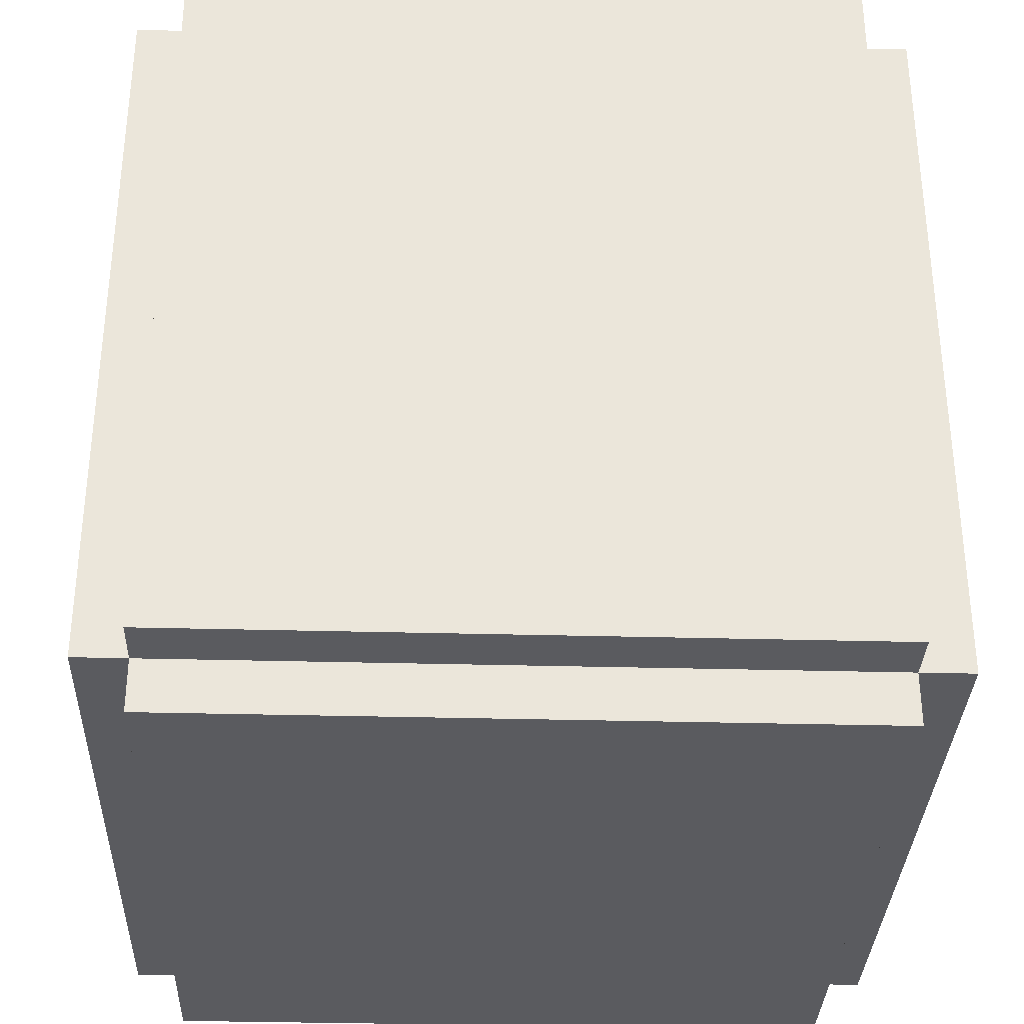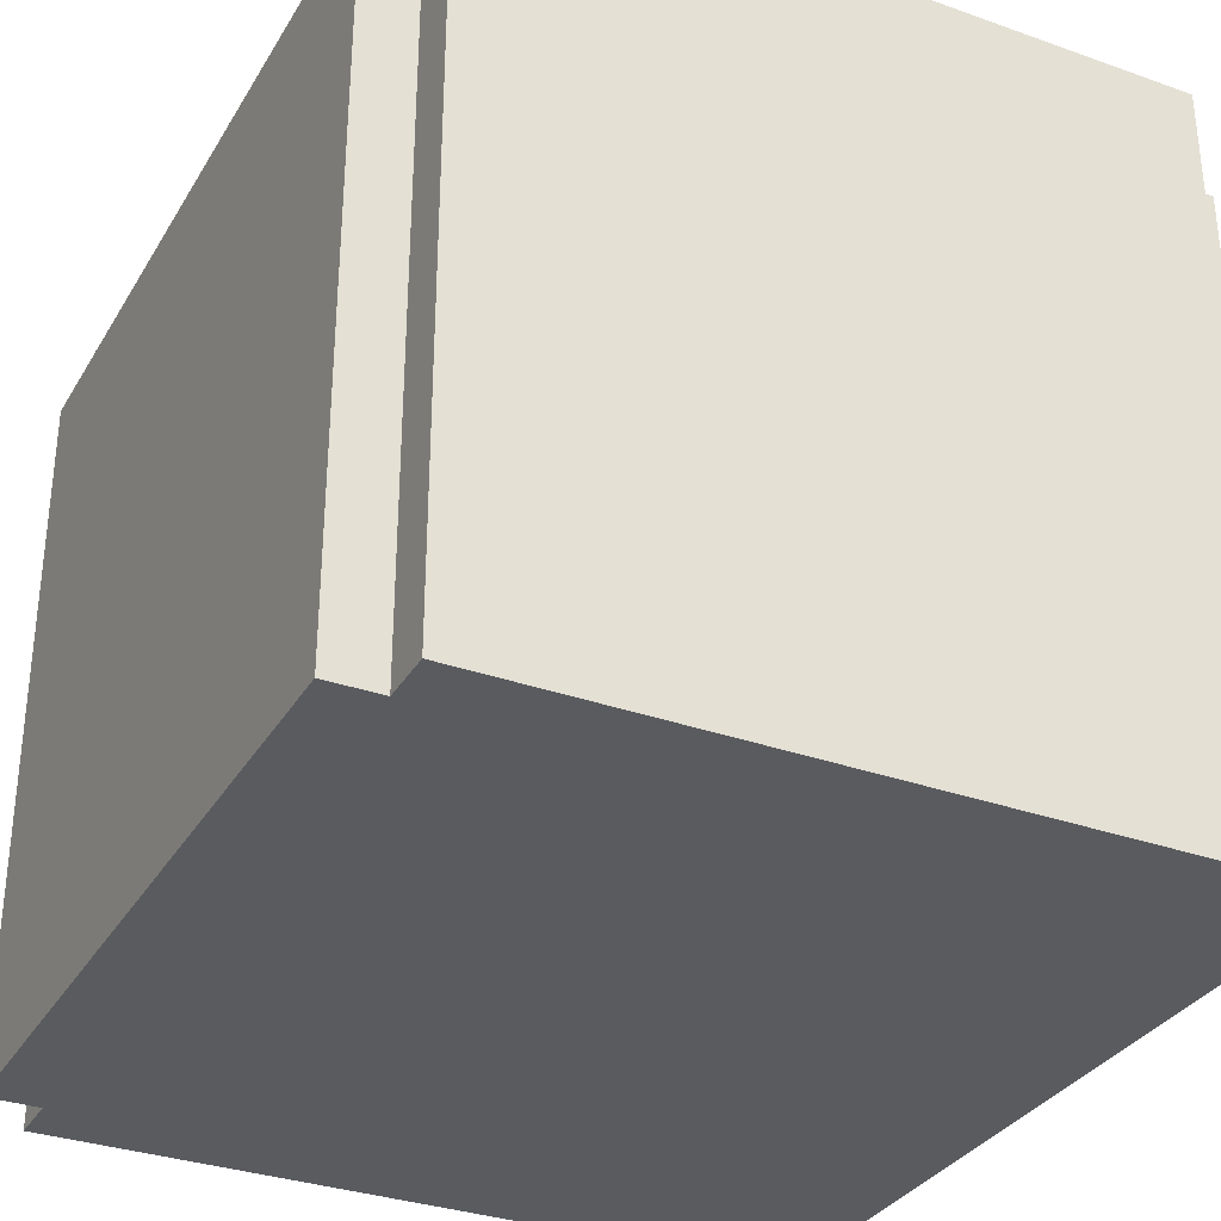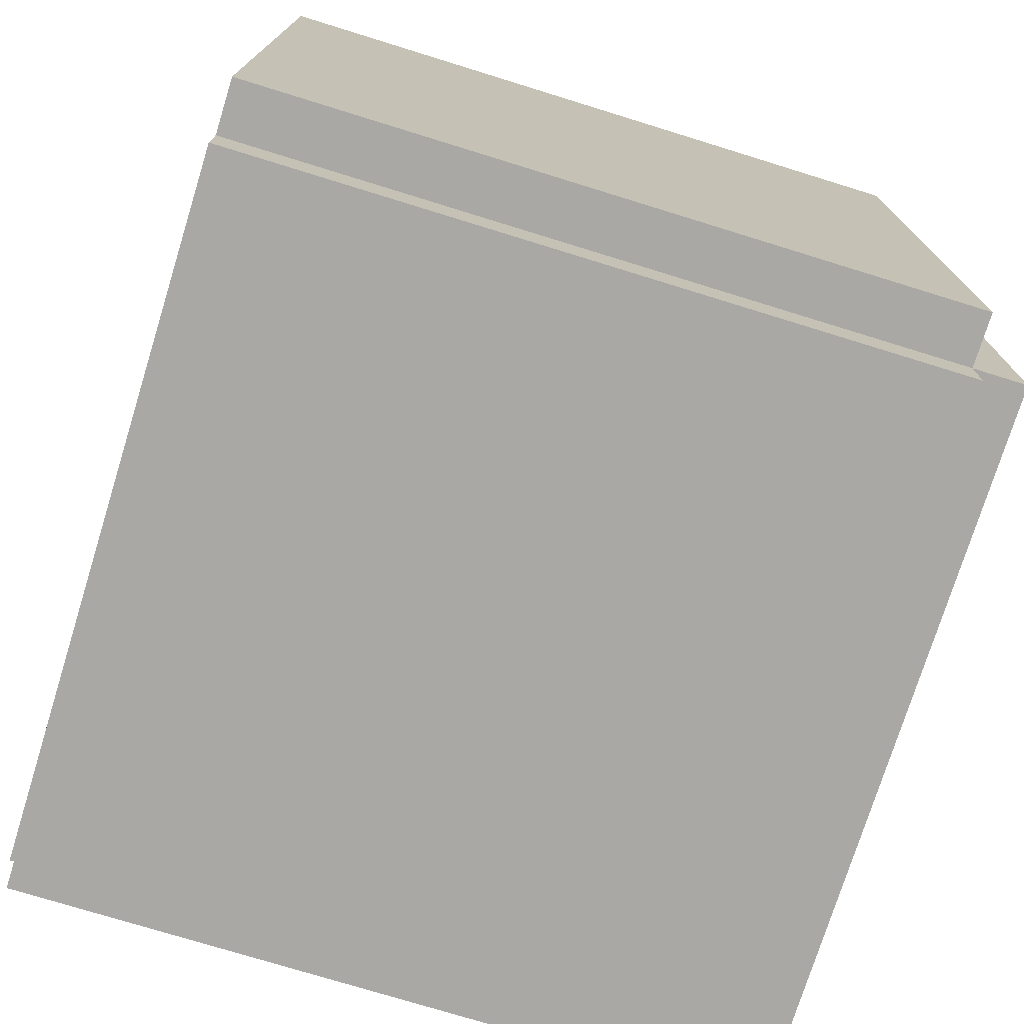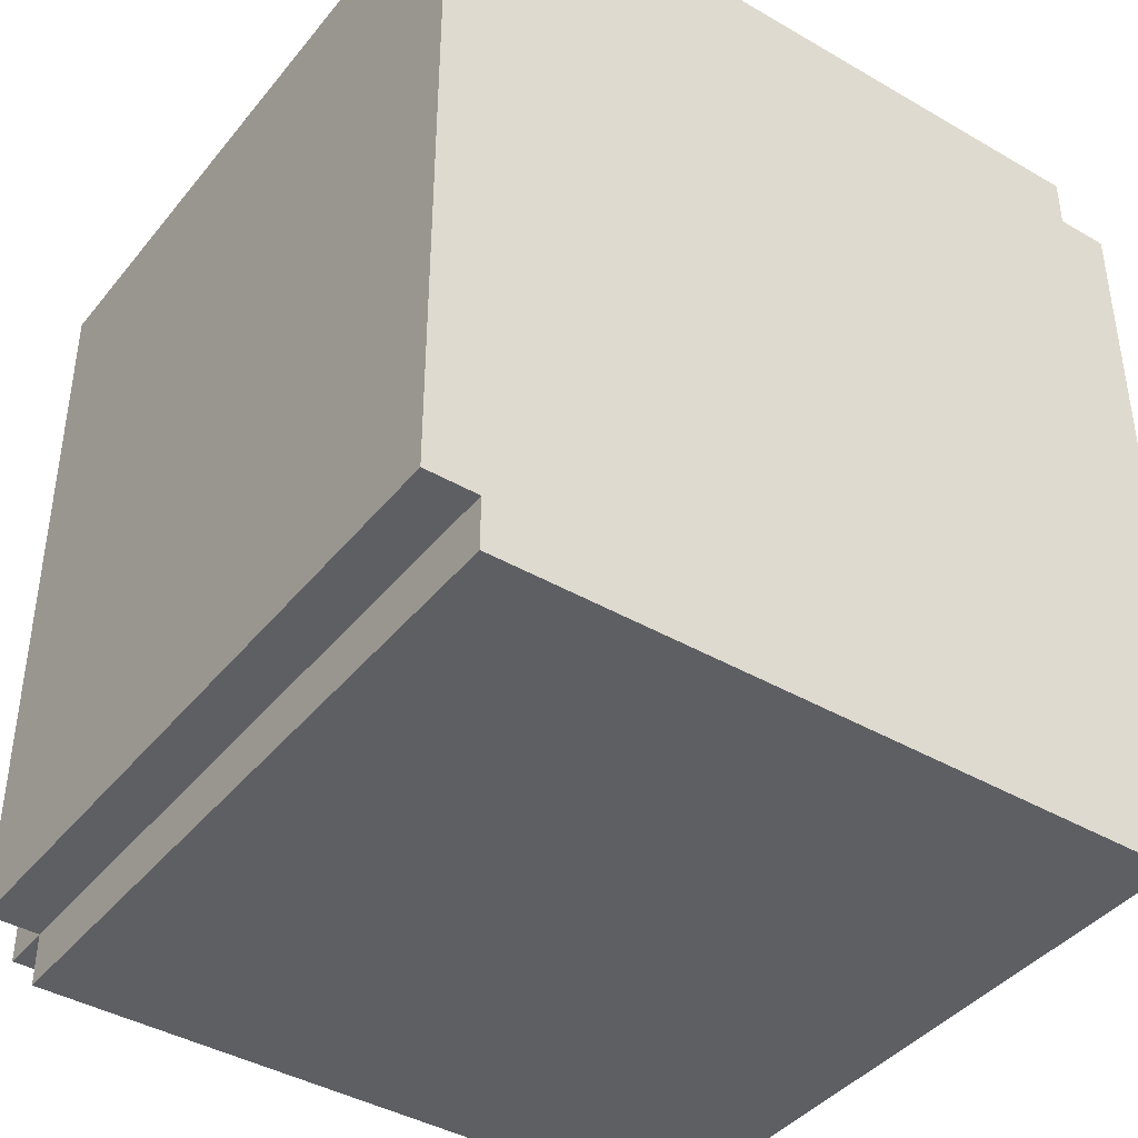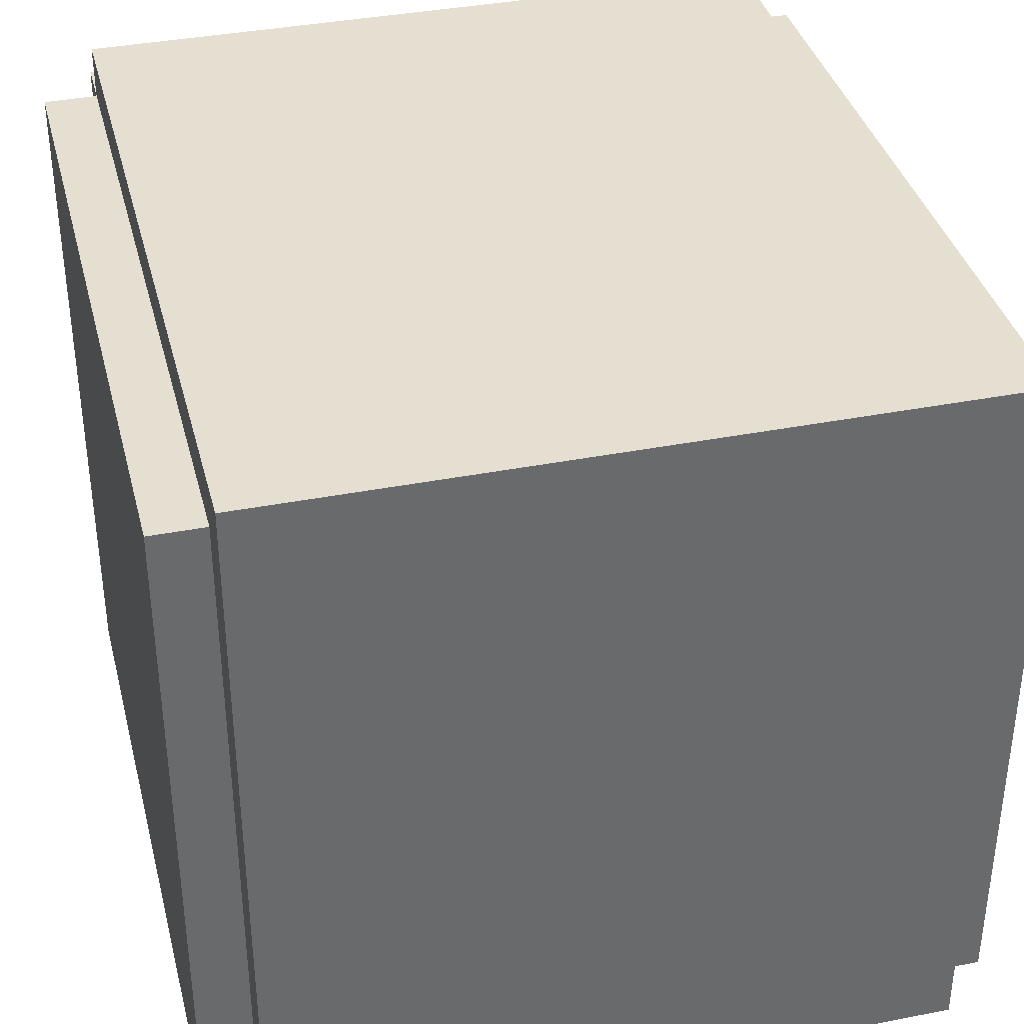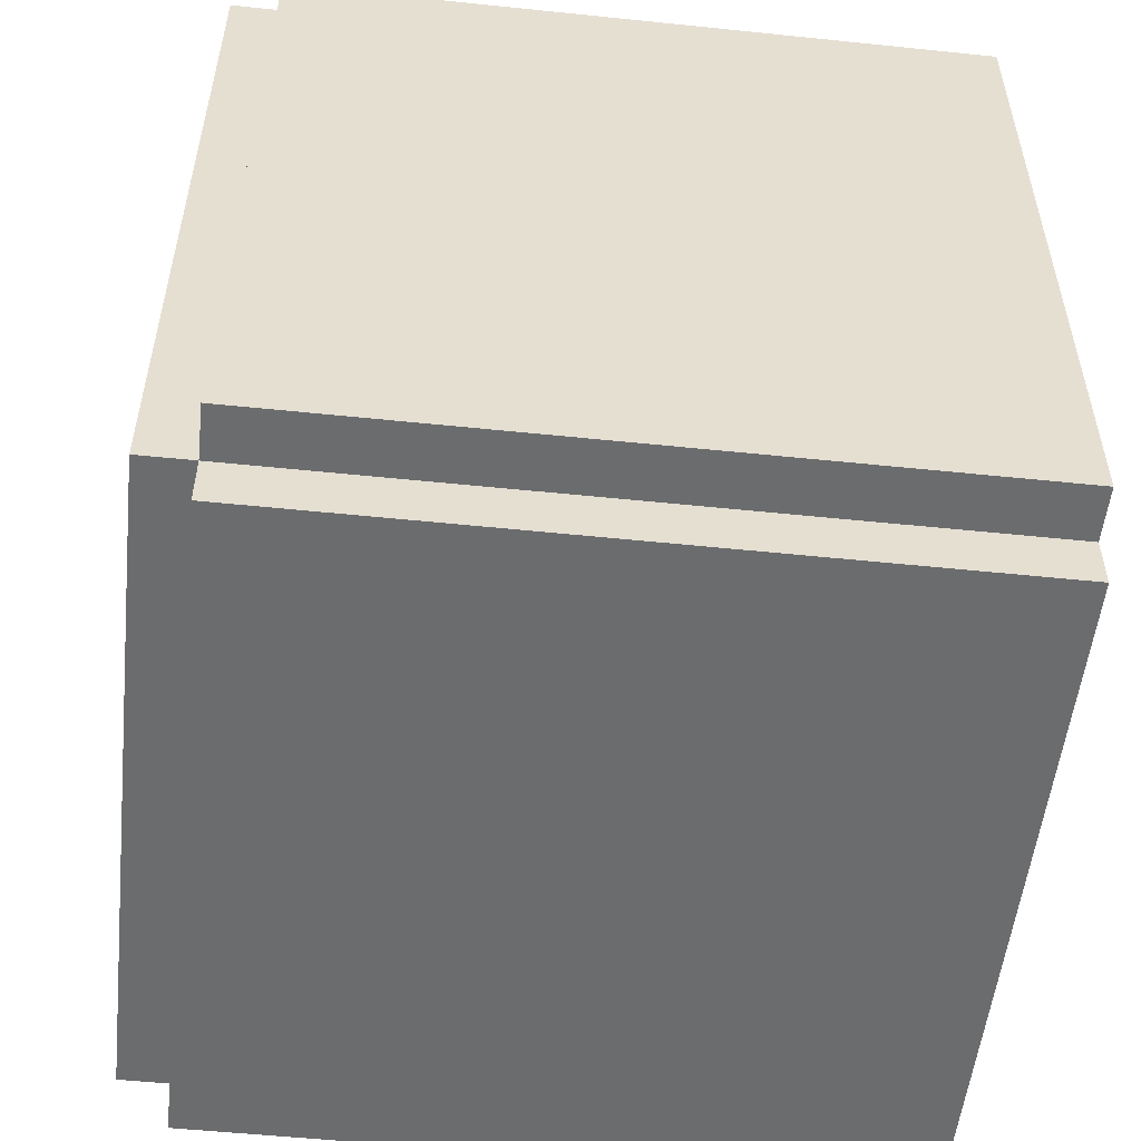
<metadata>
{"format":"obj","ext":"obj","renderer":"f3d","projection":"perspective","resolution":1024,"background":"white","views":[{"elev":-33.1,"azim":-2.1,"up":"+Y"},{"elev":-32.6,"azim":153.7,"up":"+Z"},{"elev":-74.9,"azim":-107.2,"up":"+Y"},{"elev":-41.1,"azim":144.8,"up":"+Y"},{"elev":37.4,"azim":165.9,"up":"+Z"},{"elev":-53.6,"azim":83.7,"up":"+Y"}]}
</metadata>
<code>
o Cube
v 6.307 2.808 -6.953
v 6.307 -11.19 -6.953
v -6.693 -11.19 -6.953
v -6.693 2.808 -6.953
v 6.307 2.808 -6.718
v 6.307 -11.19 -6.718
v -6.693 -11.19 -6.718
v -6.693 2.808 -6.718
v 7.307 2.808 -6.953
v 7.307 -11.19 -6.953
v 7.307 2.808 -6.717
v 7.307 -11.19 -6.717
v 6.307 -12.19 -6.953
v -6.693 -12.19 -6.953
v 6.307 -12.19 -6.718
v -6.693 -12.19 -6.718
v -6.693 -11.19 -6.953
v -6.693 2.808 -6.953
v -6.693 -11.19 -6.718
v -6.693 2.808 -6.718
v -7.693 -11.19 -6.953
v -7.693 2.808 -6.953
v -7.693 -11.19 -6.718
v -7.693 2.808 -6.718
v 6.307 3.808 -6.953
v -6.693 3.808 -6.953
v 6.307 3.808 -6.717
v -6.693 3.808 -6.717
v 6.307 2.808 6.282
v 6.307 -11.19 6.282
v 7.307 2.808 6.283
v 7.307 -11.19 6.283
v 6.307 -11.19 6.282
v -6.693 -11.19 6.282
v 6.307 -12.19 6.282
v -6.693 -12.19 6.282
v -6.693 -11.19 6.282
v -6.693 2.808 6.282
v -7.693 -11.19 6.282
v -7.693 2.808 6.282
v 6.307 2.808 6.282
v -6.693 2.808 6.282
v 6.307 3.808 6.283
v -6.693 3.808 6.283
v 6.307 2.808 6.282
v -6.693 2.808 6.282
v 6.307 3.808 6.283
v -6.693 3.808 6.283
v 6.307 2.808 7.282
v -6.693 2.808 7.282
v 6.307 3.808 7.283
v -6.693 3.808 7.283
v 6.307 -11.19 6.282
v -6.693 -11.19 6.282
v 6.307 -11.19 7.282
v -6.693 -11.19 7.282
f 1 2 3 4
f 5 8 7 6
f 2 1 9 10
f 3 2 13 14
f 7 8 20 19
f 27 28 44 43
f 9 11 12 10
f 5 6 30 29
f 6 2 10 12
f 1 5 11 9
f 13 15 16 14
f 16 15 35 36
f 7 3 14 16
f 2 6 15 13
f 23 19 37 39
f 8 4 18 20
f 4 3 17 18
f 3 7 19 17
f 21 23 24 22
f 17 19 23 21
f 20 18 22 24
f 18 17 21 22
f 27 25 26 28
f 4 8 28 26
f 1 4 26 25
f 5 1 25 27
f 29 30 32 31
f 11 5 29 31
f 12 11 31 32
f 6 12 32 30
f 33 34 36 35
f 6 7 34 33
f 7 16 36 34
f 15 6 33 35
f 37 38 40 39
f 24 23 39 40
f 19 20 38 37
f 20 24 40 38
f 41 43 47 45
f 5 27 43 41
f 8 5 41 42
f 28 8 42 44
f 48 46 50 52
f 42 41 45 46
f 44 42 46 48
f 43 44 48 47
f 50 49 51 52
f 47 48 52 51
f 45 47 51 49
f 50 46 54 56
f 54 53 55 56
f 49 50 56 55
f 45 49 55 53
f 46 45 53 54

</code>
